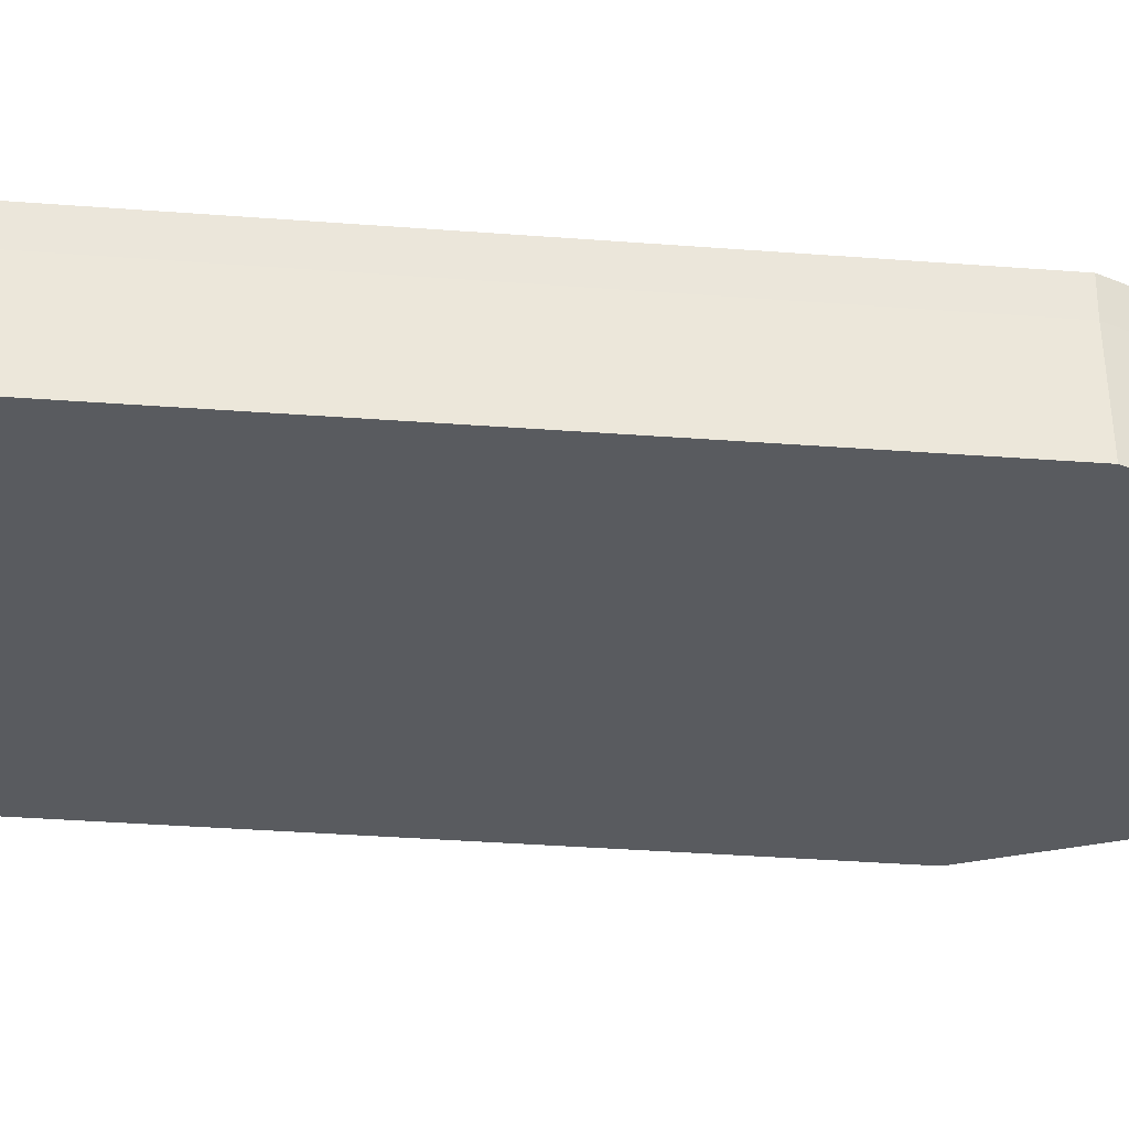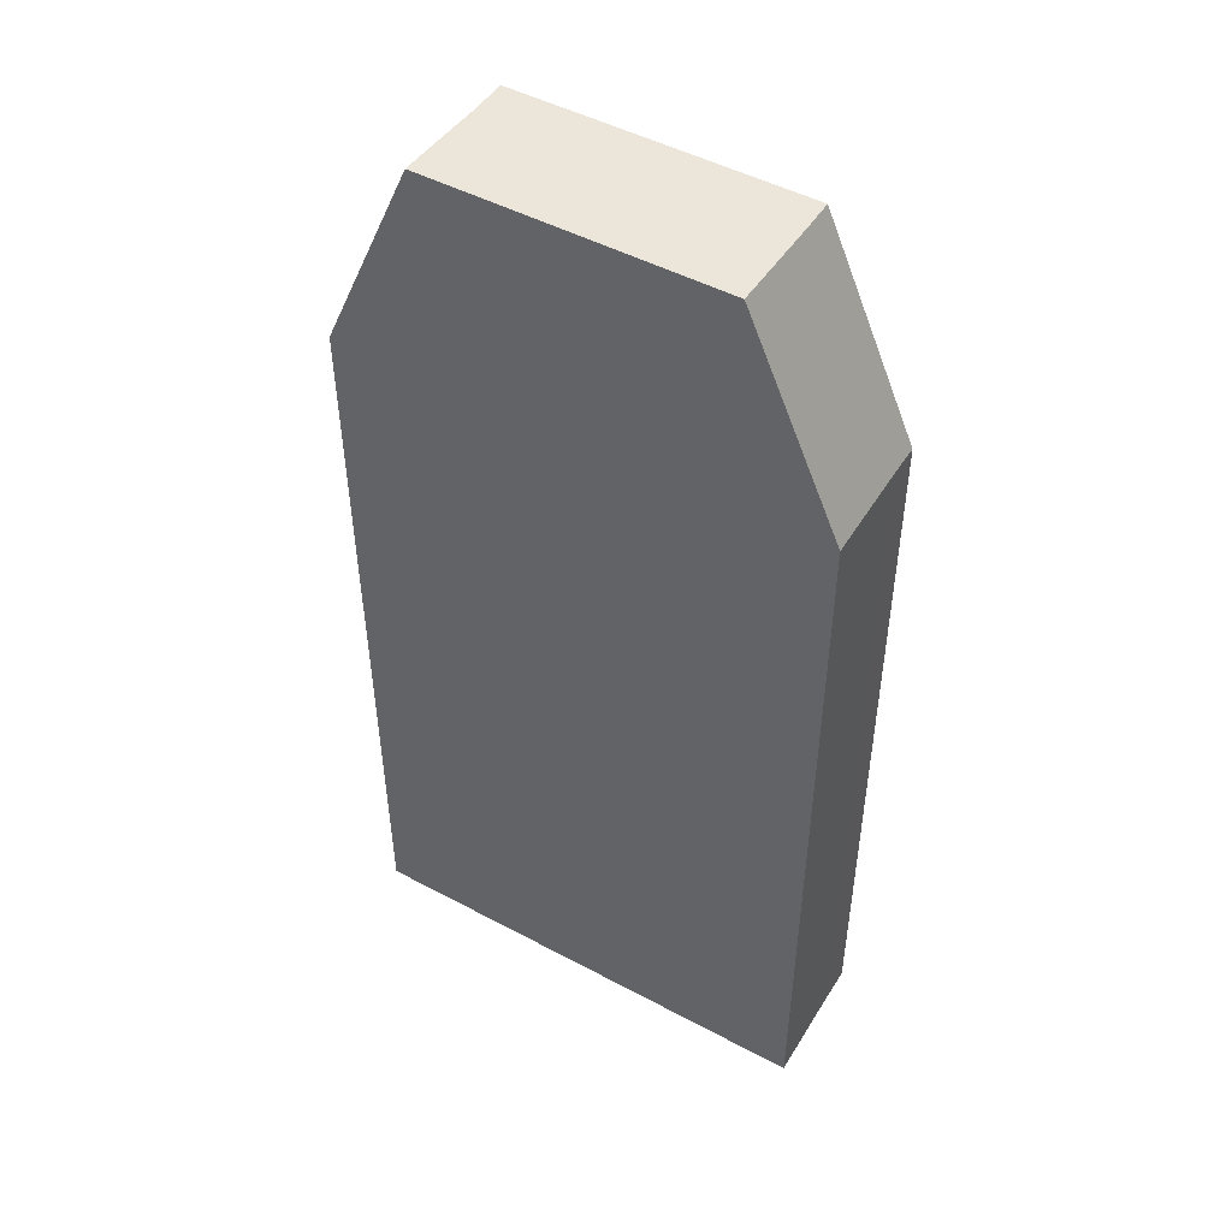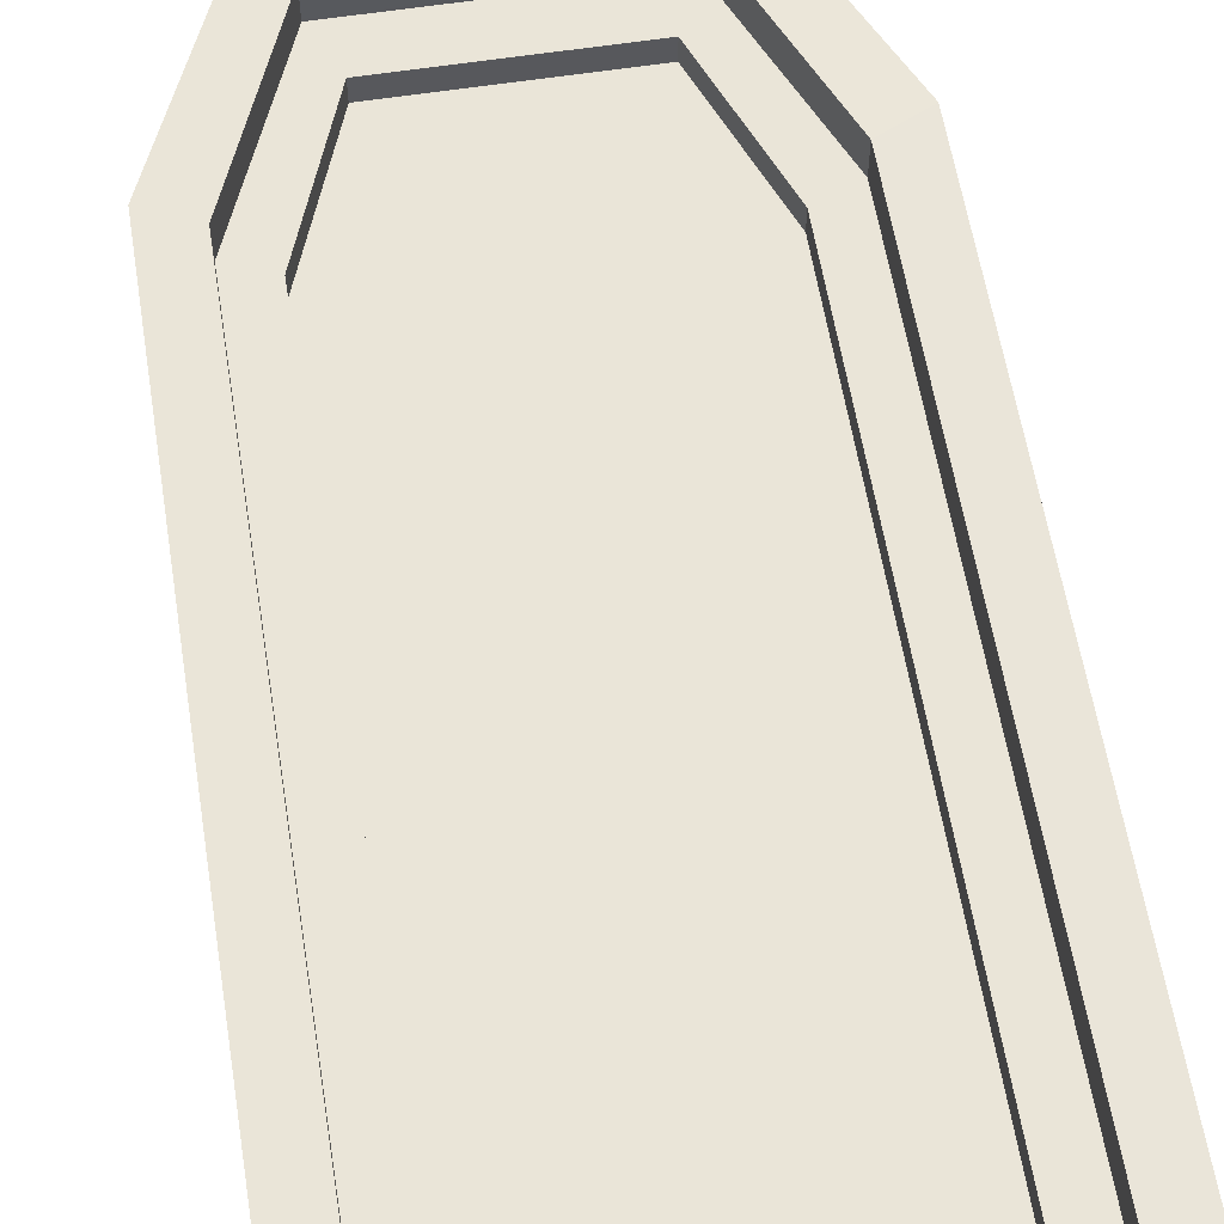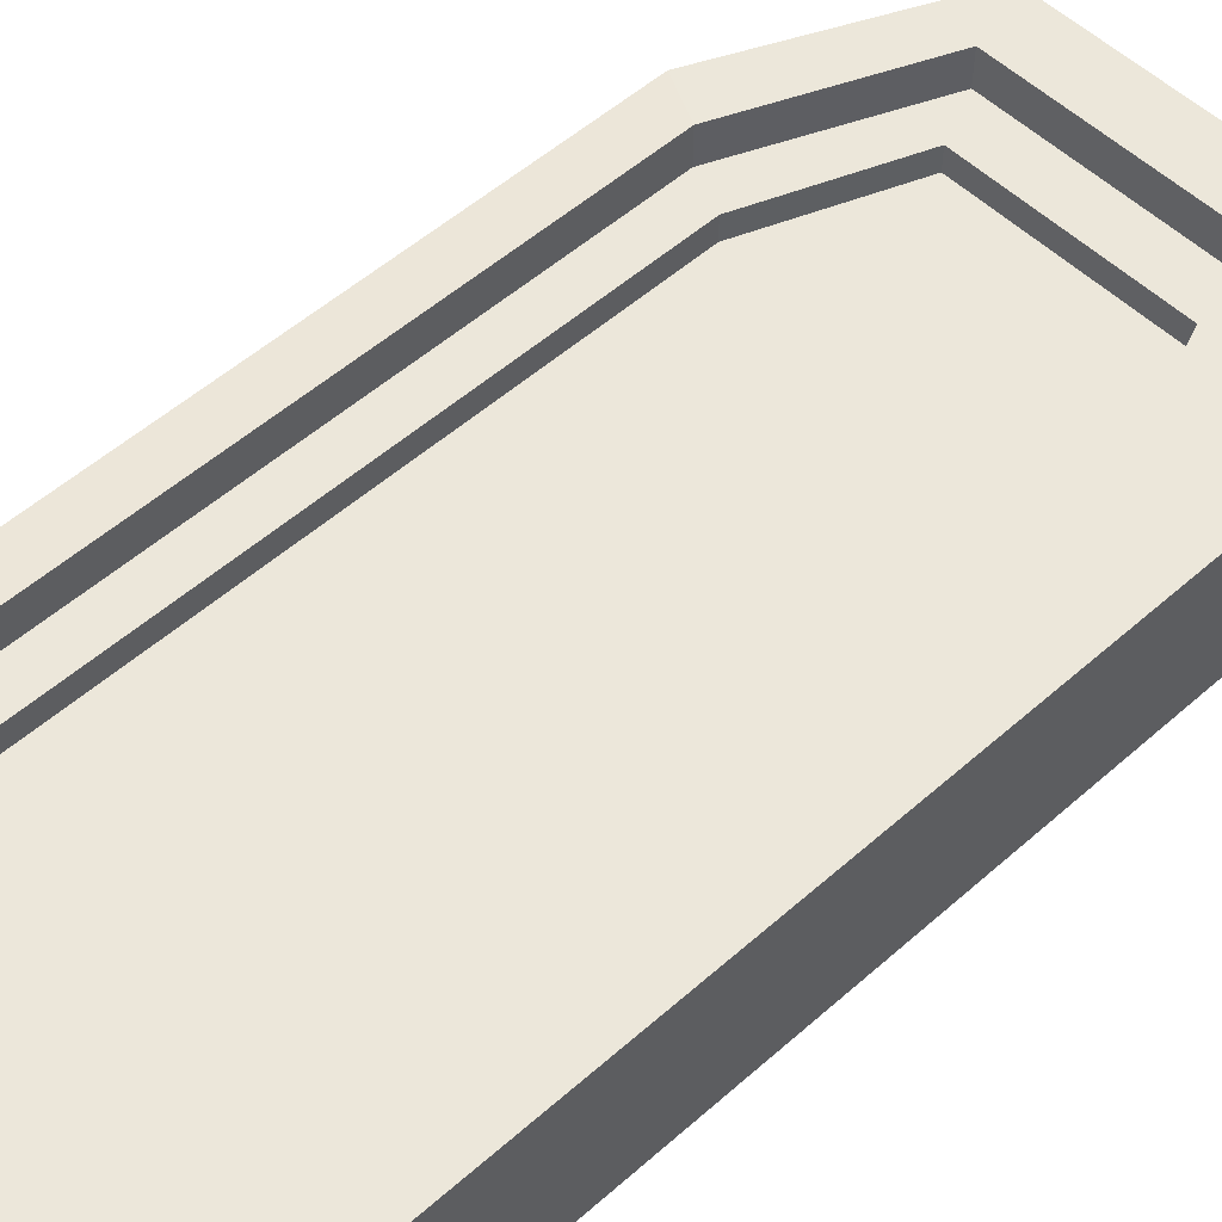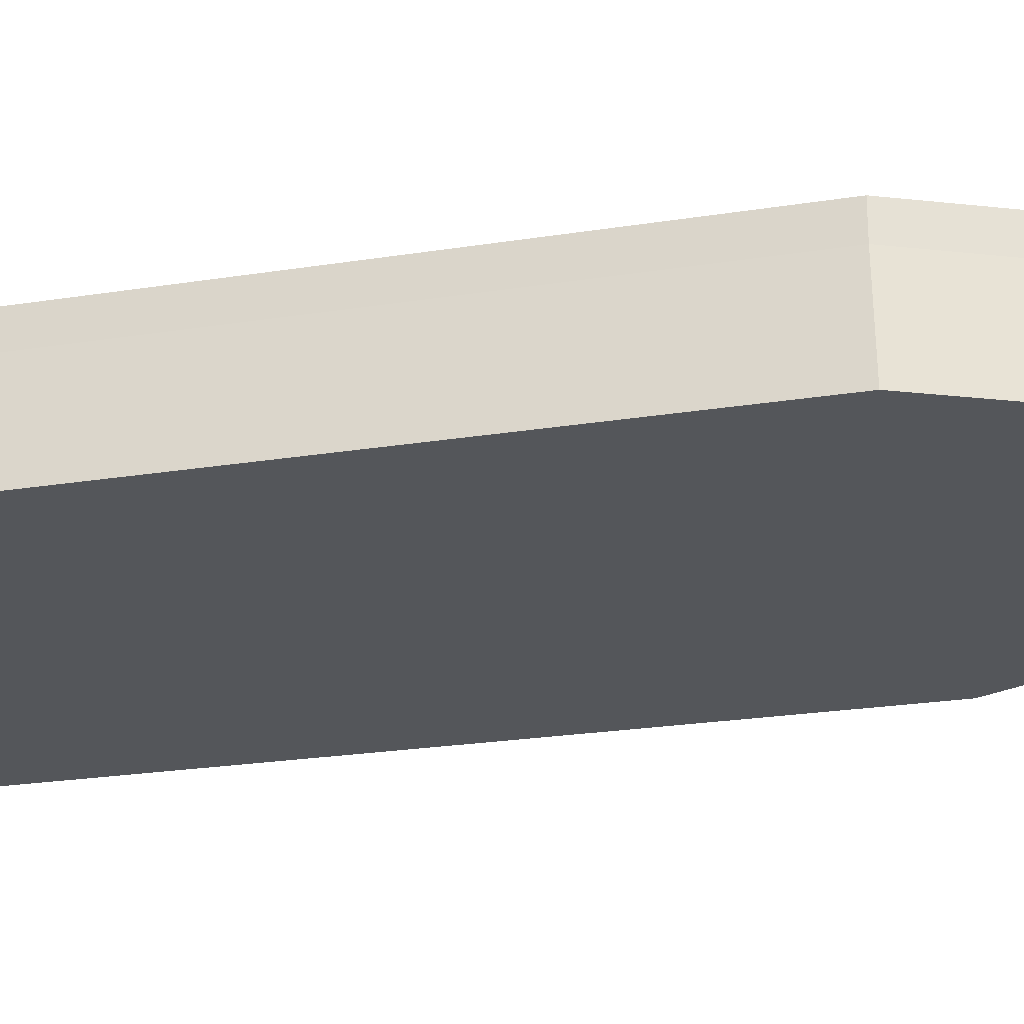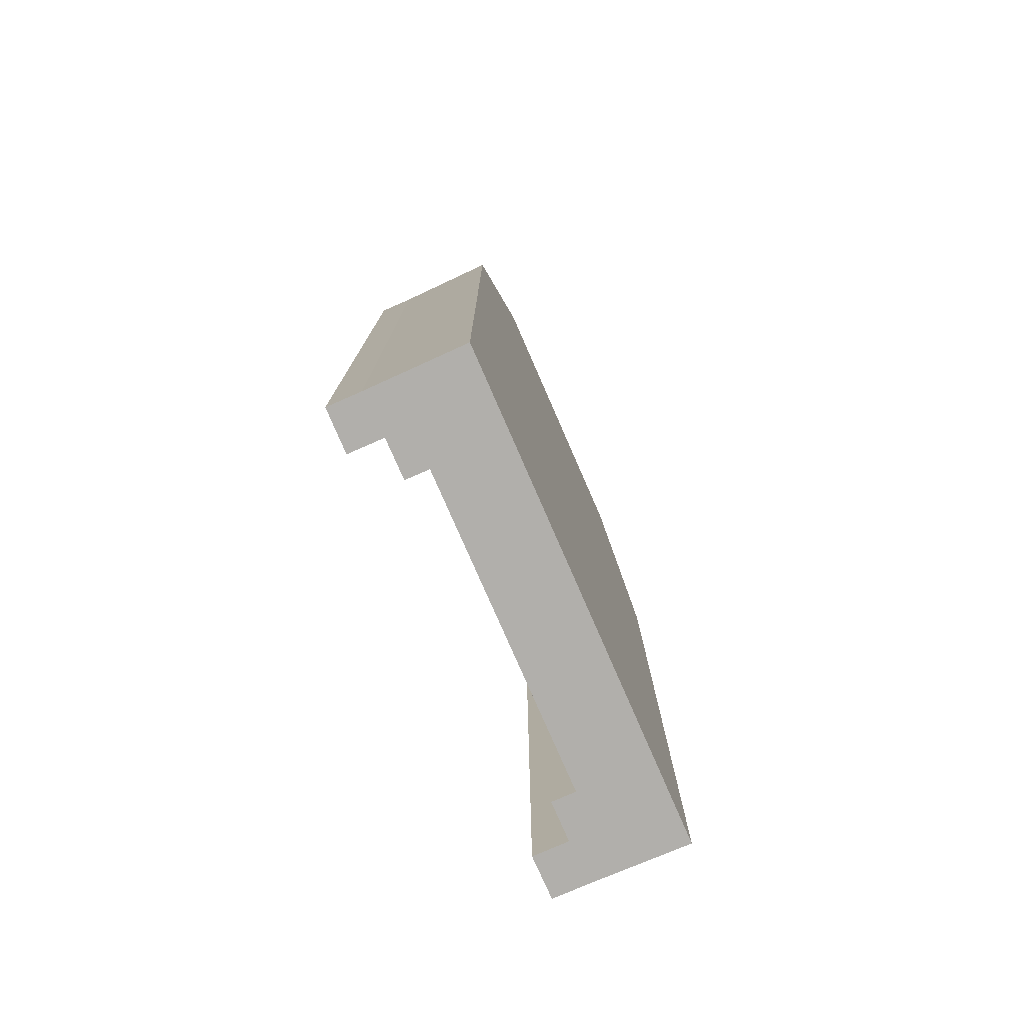
<metadata>
{"format":"obj","ext":"obj","renderer":"f3d","projection":"perspective","resolution":1024,"background":"white","views":[{"elev":-32.1,"azim":83.7,"up":"+Z"},{"elev":48.3,"azim":-149.1,"up":"+Y"},{"elev":58.8,"azim":-9.1,"up":"+Z"},{"elev":52.3,"azim":46.2,"up":"+Z"},{"elev":-25.6,"azim":104.0,"up":"+Z"},{"elev":-78.2,"azim":113.6,"up":"+Y"}]}
</metadata>
<code>
o Door_Diamond
v 0.5344 0.7518 -0.1124
v 0.3586 -1.012 -0.08832
v 0.3586 0.6766 0.1124
v 0.4497 -1.012 0.1124
v -0.5344 0.7518 -0.1124
v -0.3586 -1.012 -0.08832
v -0.3586 0.6766 0.1124
v -0.4497 -1.012 0.1124
v 0.1673 -1.012 -0.1007
v -0.1673 -1.012 -0.1007
v 0.2851 1.112 0.1124
v -0.2851 1.112 0.1124
v -0.3297 1.216 -0.1124
v 0.3297 1.216 -0.1124
v -0.5344 -1.012 -0.1124
v -0.5534 0.7646 0.116
v -0.1781 -1.012 -0.1124
v 0.553 -1.012 -0.1124
v 0.5591 0.7685 -0.1124
v -0.1781 -1.012 -0.1124
v -0.5496 -1.012 0.1156
v 0.5344 -1.012 -0.1124
v 0.1781 -1.012 -0.1124
v -0.553 -1.012 -0.1124
v -0.4497 -1.012 -0.1007
v -0.3586 -1.012 0.1124
v -0.1536 -1.012 -0.08832
v -0.4497 0.7144 0.1124
v 0.4497 0.7144 0.1124
v 0.3586 -1.012 0.1124
v -0.2351 1.001 0.1124
v 0.4497 -1.012 -0.1007
v 0.1536 -1.012 -0.08832
v 0.2351 1.001 0.1124
v -0.5344 -1.012 -0.1124
v -0.1781 -1.012 -0.1124
v 0.5344 0.7518 -0.1124
v 0.5344 -1.012 -0.1124
v -0.5344 0.7518 -0.1124
v 0.3297 1.216 -0.1124
v 0.1781 -1.012 -0.1124
v -0.3297 1.216 -0.1124
v -0.4497 -1.012 -0.1007
v -0.4497 -1.012 0.1124
v -0.1673 -1.012 -0.1007
v -0.4497 0.7144 0.1124
v 0.4497 0.7144 0.1124
v 0.4497 -1.012 0.1124
v -0.2851 1.112 0.1124
v 0.4497 -1.012 -0.1007
v 0.1673 -1.012 -0.1007
v 0.2851 1.112 0.1124
v 0.5534 0.7646 0.116
v 0.5496 -1.012 0.1156
v -0.5591 0.7685 -0.1124
v -0.3385 1.251 0.1159
v 0.3409 1.26 -0.1124
v 0.1781 -1.012 -0.1124
v 0.3385 1.251 0.1159
v -0.3409 1.26 -0.1124
v -0.4497 -1.012 -0.1007
v -0.4497 -1.012 0.1163
v -0.1673 -1.012 -0.1007
v -0.4497 0.7144 0.118
v 0.4497 0.7144 0.118
v 0.4497 -1.012 0.1163
v -0.2851 1.112 0.118
v 0.4497 -1.012 -0.1007
v 0.1673 -1.012 -0.1007
v 0.2851 1.112 0.118
v -0.5496 -1.012 0.1931
v -0.5534 0.7651 0.1934
v 0.5534 0.7651 0.1934
v 0.5496 -1.012 0.1931
v -0.3385 1.251 0.1933
v 0.3385 1.251 0.1933
v -0.4497 -1.012 0.1938
v -0.4497 0.7149 0.1954
v 0.4497 0.7149 0.1954
v 0.4497 -1.012 0.1938
v -0.2851 1.112 0.1954
v 0.2851 1.112 0.1954
v 0.1536 -1.012 0.05804
v 0.3586 -1.012 0.05804
v -0.3586 -1.012 0.05804
v -0.1536 -1.012 0.05804
v -0.1536 -1.012 0.005404
v 0.1536 -1.012 0.005404
v 0.2351 1.001 0.05731
v -0.2351 1.001 0.05731
v -0.3586 -1.012 0.005404
v -0.3586 0.6766 0.05731
v 0.3586 0.6766 0.05731
v 0.3586 -1.012 0.005404
f 14 13 42 40
f 3 34 89 93
f 4 32 50 48
f 6 27 87 91
f 13 5 39 42
f 23 14 1 22
f 15 5 13 17
f 17 13 14 23
f 31 7 92 90
f 27 33 88 87
f 26 6 91 85
f 30 3 93 84
f 1 14 40 37
f 28 12 49 46
f 22 1 37 38
f 29 4 48 47
f 15 17 36 35
f 8 28 46 44
f 12 11 52 49
f 10 25 43 45
f 11 29 47 52
f 25 8 44 43
f 17 23 41 36
f 9 10 45 51
f 6 26 8 25
f 27 6 25 10
f 26 7 28 8
f 3 30 4 29
f 7 31 12 28
f 30 2 32 4
f 2 33 9 32
f 33 27 10 9
f 34 3 29 11
f 31 34 11 12
f 38 37 19 18
f 48 50 68 66
f 37 40 57 19
f 40 42 60 57
f 35 36 20 24
f 46 49 67 64
f 42 39 55 60
f 47 48 66 65
f 44 46 64 62
f 49 52 70 67
f 45 43 61 63
f 39 35 24 55
f 52 47 65 70
f 36 41 58 20
f 43 44 62 61
f 32 9 51 50
f 23 22 38 41
f 5 15 35 39
f 60 55 16 56
f 21 16 55 24
f 18 19 53 54
f 19 57 59 53
f 57 60 56 59
f 61 62 21 24
f 63 61 24 20
f 53 59 76 73
f 21 62 77 71
f 64 67 81 78
f 66 68 18 54
f 68 69 58 18
f 69 63 20 58
f 56 16 72 75
f 65 66 80 79
f 50 51 69 68
f 41 38 18 58
f 51 45 63 69
f 77 78 72 71
f 79 80 74 73
f 78 81 75 72
f 82 79 73 76
f 81 82 76 75
f 16 21 71 72
f 70 65 79 82
f 66 54 74 80
f 59 56 75 76
f 54 53 73 74
f 62 64 78 77
f 67 70 82 81
f 86 90 92 85
f 88 94 84 83
f 91 87 86 85
f 87 88 83 86
f 84 93 89 83
f 83 89 90 86
f 2 30 84 94
f 7 26 85 92
f 34 31 90 89
f 33 2 94 88

</code>
